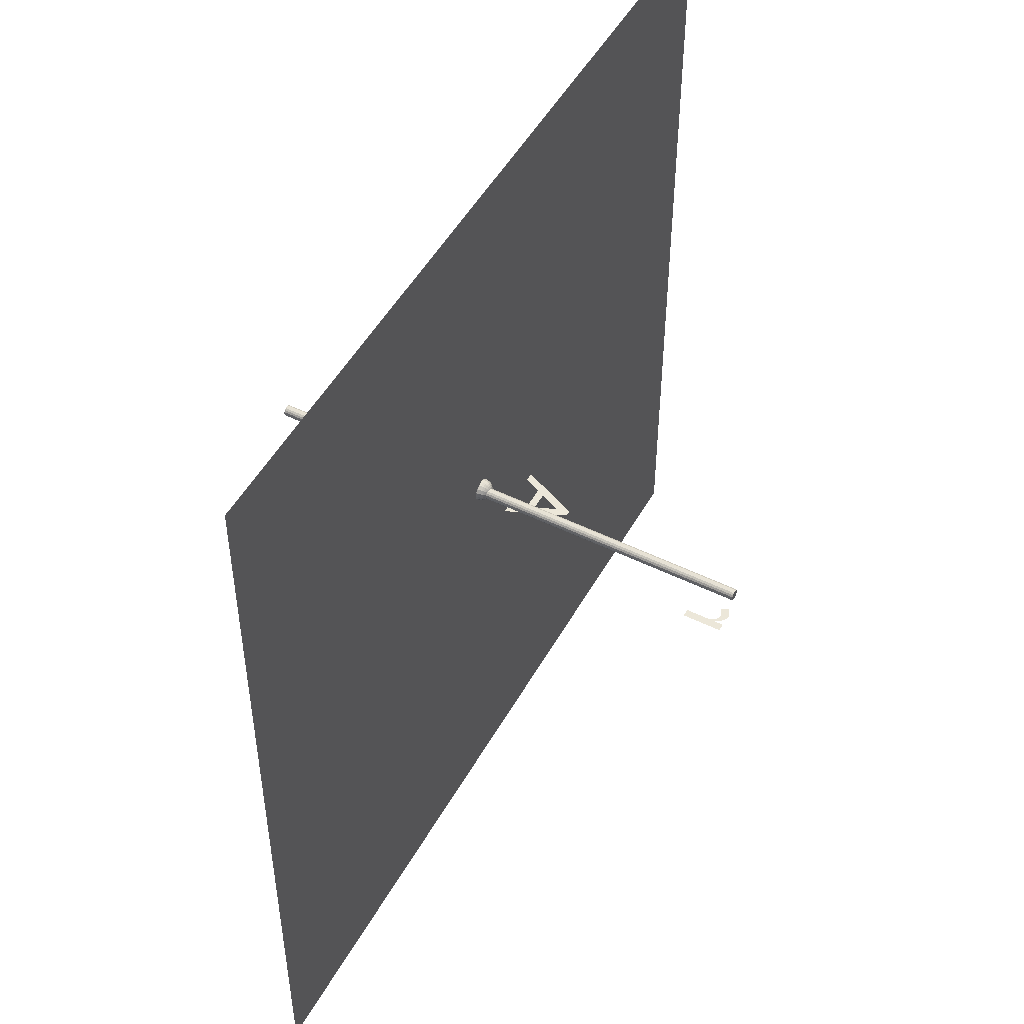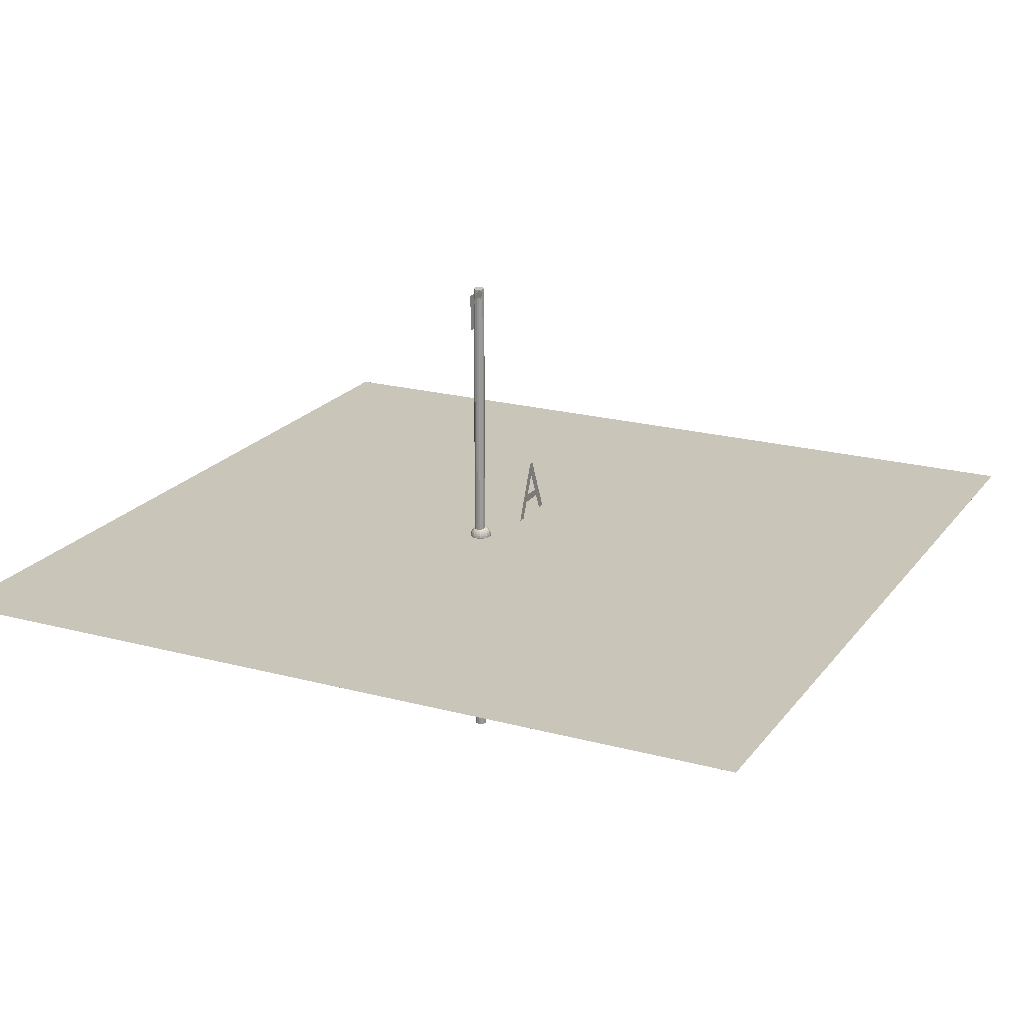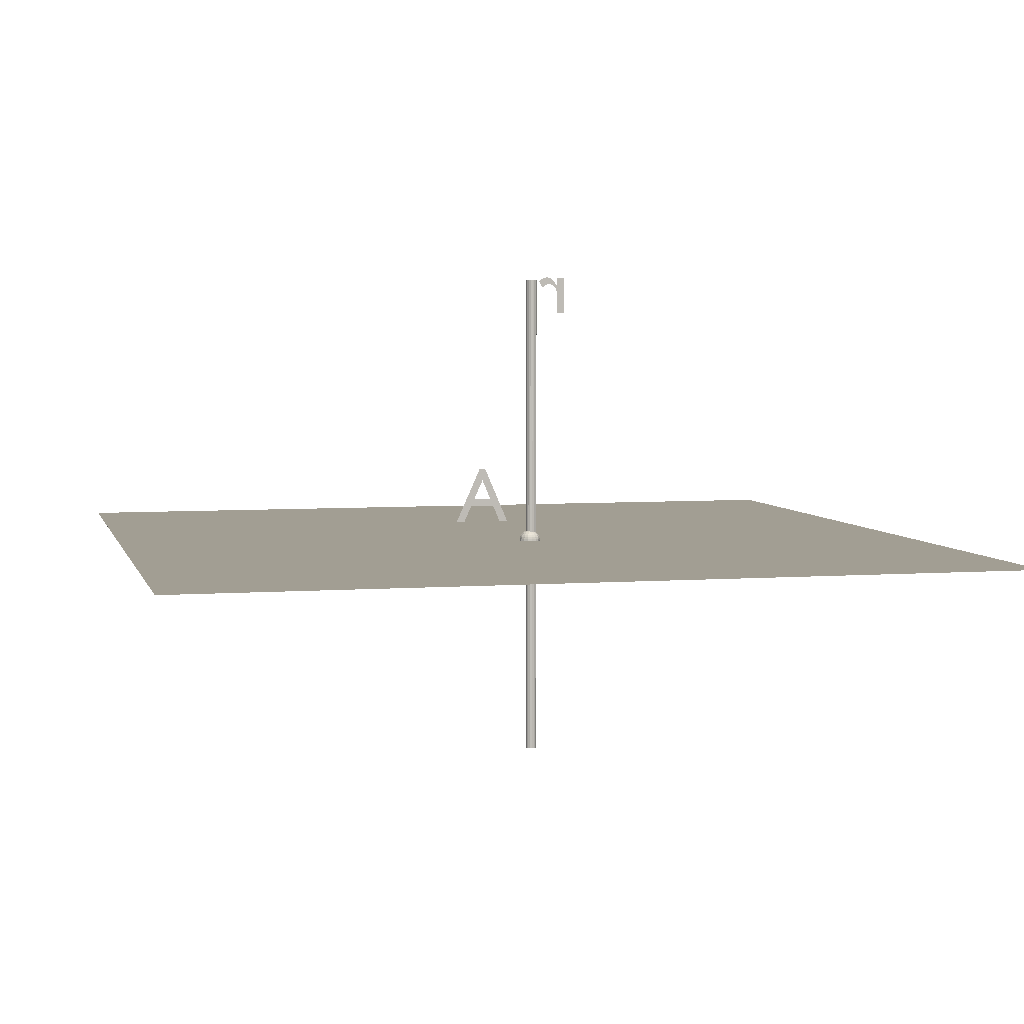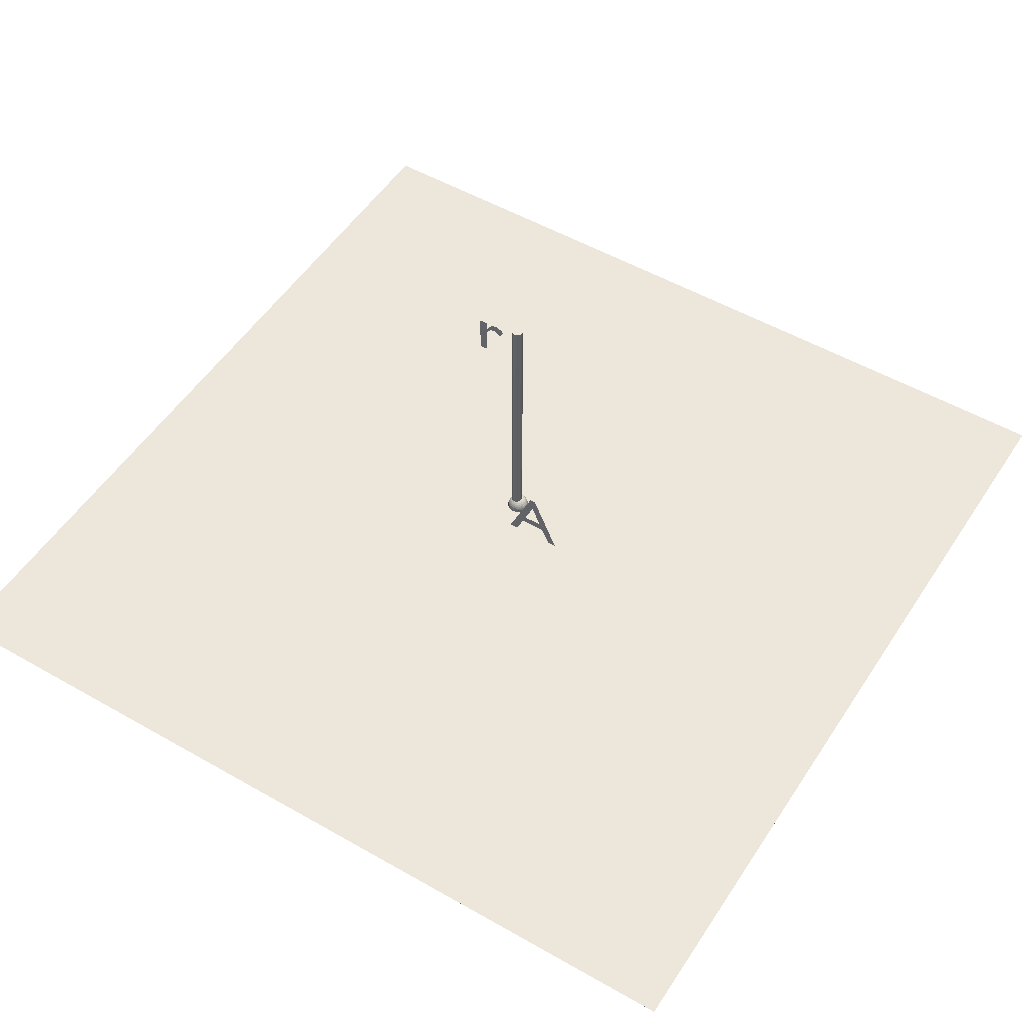
<metadata>
{"format":"obj","ext":"obj","renderer":"f3d","projection":"perspective","resolution":1024,"background":"white","views":[{"elev":50.0,"azim":118.4,"up":"+Z"},{"elev":20.7,"azim":116.0,"up":"+Y"},{"elev":5.0,"azim":-13.5,"up":"+Y"},{"elev":51.4,"azim":-148.0,"up":"+Y"}]}
</metadata>
<code>
o plano_alfa_Box_plano_alfa_Box.001
v -0.4862 -0.1269 -2.689
v 2.514 -0.1269 -2.689
v 2.514 -0.1269 0.3111
v -0.4862 -0.1269 0.3111
v -0.4862 -0.1269 -2.689
v 2.514 -0.1269 -2.689
v 2.514 -0.1269 0.3111
v -0.4862 -0.1269 0.3111
f 1 2 3 4
f 5 1 4 8
f 8 4 3 7
f 7 3 2 6
f 6 2 1 5
f 8 7 6 5
o reta_simples_Cylinder_reta_simples_Cylinder.002
v 1.062 0.8678 -1.054
v 1.062 -0.9322 -1.054
v 1.07 0.8678 -1.056
v 1.07 -0.9322 -1.056
v 1.076 0.8678 -1.06
v 1.076 -0.9322 -1.06
v 1.081 0.8678 -1.067
v 1.081 -0.9322 -1.067
v 1.082 0.8678 -1.074
v 1.082 -0.9322 -1.074
v 1.081 0.8678 -1.082
v 1.081 -0.9322 -1.082
v 1.076 0.8678 -1.088
v 1.076 -0.9322 -1.088
v 1.07 0.8678 -1.093
v 1.07 -0.9322 -1.093
v 1.062 0.8678 -1.094
v 1.062 -0.9322 -1.094
v 1.054 0.8678 -1.093
v 1.054 -0.9322 -1.093
v 1.048 0.8678 -1.088
v 1.048 -0.9322 -1.088
v 1.044 0.8678 -1.082
v 1.044 -0.9322 -1.082
v 1.042 0.8678 -1.074
v 1.042 -0.9322 -1.074
v 1.044 0.8678 -1.067
v 1.044 -0.9322 -1.067
v 1.048 0.8678 -1.06
v 1.048 -0.9322 -1.06
v 1.054 0.8678 -1.056
v 1.054 -0.9322 -1.056
f 12 11 9 10
f 14 13 11 12
f 16 15 13 14
f 18 17 15 16
f 20 19 17 18
f 22 21 19 20
f 24 23 21 22
f 26 25 23 24
f 28 27 25 26
f 30 29 27 28
f 32 31 29 30
f 34 33 31 32
f 36 35 33 34
f 38 37 35 36
f 40 39 37 38
f 10 9 39 40
f 9 11 13 15 17 19 21 23 25 27 29 31 33 35 37 39
f 40 38 36 34 32 30 28 26 24 22 20 18 16 14 12 10
o letraA_Text
v 0.8924 0.143 -1.218
v 0.9131 0.143 -1.218
v 1.001 -0.06278 -1.218
v 0.971 -0.06278 -1.218
v 0.9452 -0.00248 -1.218
v 0.8582 -0.00248 -1.218
v 0.8309 -0.06278 -1.218
v 0.8009 -0.06278 -1.218
v 0.9032 0.09802 -1.218
v 0.8702 0.02392 -1.218
v 0.9338 0.02392 -1.218
f 43 41 42
f 43 49 41
f 49 48 41
f 43 51 49
f 50 48 49
f 43 45 51
f 45 50 51
f 45 46 50
f 46 48 50
f 43 44 45
f 47 48 46
o letra_r_Text
v 1.2 0.8777 -1.109
v 1.2 0.743 -1.109
v 1.173 0.743 -1.109
v 1.173 0.8135 -1.109
v 1.173 0.8192 -1.109
v 1.172 0.8246 -1.109
v 1.17 0.8298 -1.109
v 1.168 0.8345 -1.109
v 1.166 0.8389 -1.109
v 1.163 0.8429 -1.109
v 1.16 0.8464 -1.109
v 1.157 0.8493 -1.109
v 1.153 0.8517 -1.109
v 1.149 0.8535 -1.109
v 1.145 0.8546 -1.109
v 1.14 0.8549 -1.109
v 1.138 0.8548 -1.109
v 1.137 0.8545 -1.109
v 1.135 0.854 -1.109
v 1.133 0.8533 -1.109
v 1.131 0.8523 -1.109
v 1.128 0.8513 -1.109
v 1.126 0.85 -1.109
v 1.124 0.8486 -1.109
v 1.122 0.8471 -1.109
v 1.119 0.8454 -1.109
v 1.117 0.8436 -1.109
v 1.115 0.8417 -1.109
v 1.101 0.8648 -1.109
v 1.104 0.8674 -1.109
v 1.107 0.8696 -1.109
v 1.109 0.8717 -1.109
v 1.112 0.8736 -1.109
v 1.115 0.8752 -1.109
v 1.117 0.8766 -1.109
v 1.12 0.8778 -1.109
v 1.123 0.8787 -1.109
v 1.125 0.8795 -1.109
v 1.128 0.88 -1.109
v 1.131 0.8803 -1.109
v 1.133 0.8804 -1.109
v 1.136 0.8802 -1.109
v 1.14 0.8796 -1.109
v 1.143 0.8785 -1.109
v 1.146 0.877 -1.109
v 1.149 0.875 -1.109
v 1.152 0.8725 -1.109
v 1.156 0.8696 -1.109
v 1.159 0.8661 -1.109
v 1.162 0.8621 -1.109
v 1.165 0.8576 -1.109
v 1.169 0.8525 -1.109
v 1.172 0.8468 -1.109
v 1.173 0.8468 -1.109
v 1.173 0.8777 -1.109
f 93 91 92
f 93 90 91
f 94 90 93
f 94 89 90
f 95 89 94
f 95 88 89
f 95 87 88
f 96 87 95
f 96 86 87
f 53 106 52
f 53 105 106
f 97 86 96
f 97 85 86
f 97 84 85
f 98 84 97
f 98 83 84
f 99 83 98
f 99 82 83
f 99 81 82
f 100 81 99
f 100 80 81
f 101 80 100
f 101 70 80
f 70 71 80
f 71 72 80
f 72 73 80
f 73 74 80
f 74 75 80
f 75 76 80
f 76 77 80
f 77 78 80
f 78 79 80
f 102 68 101
f 68 69 101
f 69 70 101
f 103 66 102
f 66 67 102
f 67 68 102
f 103 65 66
f 103 64 65
f 104 64 103
f 104 63 64
f 104 62 63
f 53 104 105
f 53 58 104
f 58 59 104
f 59 60 104
f 60 61 104
f 61 62 104
f 53 57 58
f 53 56 57
f 53 55 56
f 53 54 55
o ponto_central_Sphere
v 1.056 -0.08592 -1.075
v 1.056 -0.165 -1.075
v 1.056 -0.08668 -1.067
v 1.059 -0.08668 -1.067
v 1.062 -0.08668 -1.069
v 1.063 -0.08668 -1.072
v 1.064 -0.08668 -1.075
v 1.063 -0.08668 -1.078
v 1.062 -0.08668 -1.08
v 1.059 -0.08668 -1.082
v 1.056 -0.08668 -1.082
v 1.053 -0.08668 -1.082
v 1.051 -0.08668 -1.08
v 1.049 -0.08668 -1.078
v 1.048 -0.08668 -1.075
v 1.049 -0.08668 -1.072
v 1.051 -0.08668 -1.069
v 1.053 -0.08668 -1.067
v 1.056 -0.08894 -1.059
v 1.062 -0.08894 -1.061
v 1.067 -0.08894 -1.064
v 1.07 -0.08894 -1.069
v 1.071 -0.08894 -1.075
v 1.07 -0.08894 -1.08
v 1.067 -0.08894 -1.085
v 1.062 -0.08894 -1.089
v 1.056 -0.08894 -1.09
v 1.05 -0.08894 -1.089
v 1.045 -0.08894 -1.085
v 1.042 -0.08894 -1.08
v 1.041 -0.08894 -1.075
v 1.042 -0.08894 -1.069
v 1.045 -0.08894 -1.064
v 1.05 -0.08894 -1.061
v 1.056 -0.09259 -1.053
v 1.065 -0.09259 -1.054
v 1.072 -0.09259 -1.059
v 1.076 -0.09259 -1.066
v 1.078 -0.09259 -1.075
v 1.076 -0.09259 -1.083
v 1.072 -0.09259 -1.09
v 1.065 -0.09259 -1.095
v 1.056 -0.09259 -1.097
v 1.048 -0.09259 -1.095
v 1.041 -0.09259 -1.09
v 1.036 -0.09259 -1.083
v 1.034 -0.09259 -1.075
v 1.036 -0.09259 -1.066
v 1.041 -0.09259 -1.059
v 1.048 -0.09259 -1.054
v 1.056 -0.09751 -1.047
v 1.067 -0.09751 -1.049
v 1.076 -0.09751 -1.055
v 1.082 -0.09751 -1.064
v 1.084 -0.09751 -1.075
v 1.082 -0.09751 -1.085
v 1.076 -0.09751 -1.094
v 1.067 -0.09751 -1.1
v 1.056 -0.09751 -1.103
v 1.045 -0.09751 -1.1
v 1.036 -0.09751 -1.094
v 1.03 -0.09751 -1.085
v 1.028 -0.09751 -1.075
v 1.03 -0.09751 -1.064
v 1.036 -0.09751 -1.055
v 1.045 -0.09751 -1.049
v 1.056 -0.1035 -1.042
v 1.069 -0.1035 -1.044
v 1.079 -0.1035 -1.051
v 1.087 -0.1035 -1.062
v 1.089 -0.1035 -1.075
v 1.087 -0.1035 -1.087
v 1.079 -0.1035 -1.098
v 1.069 -0.1035 -1.105
v 1.056 -0.1035 -1.107
v 1.044 -0.1035 -1.105
v 1.033 -0.1035 -1.098
v 1.026 -0.1035 -1.087
v 1.023 -0.1035 -1.075
v 1.026 -0.1035 -1.062
v 1.033 -0.1035 -1.051
v 1.044 -0.1035 -1.044
v 1.056 -0.1103 -1.038
v 1.07 -0.1103 -1.041
v 1.082 -0.1103 -1.049
v 1.09 -0.1103 -1.061
v 1.093 -0.1103 -1.075
v 1.09 -0.1103 -1.089
v 1.082 -0.1103 -1.1
v 1.07 -0.1103 -1.108
v 1.056 -0.1103 -1.111
v 1.042 -0.1103 -1.108
v 1.03 -0.1103 -1.1
v 1.022 -0.1103 -1.089
v 1.02 -0.1103 -1.075
v 1.022 -0.1103 -1.061
v 1.03 -0.1103 -1.049
v 1.042 -0.1103 -1.041
v 1.056 -0.1178 -1.036
v 1.071 -0.1178 -1.039
v 1.084 -0.1178 -1.047
v 1.092 -0.1178 -1.06
v 1.095 -0.1178 -1.075
v 1.092 -0.1178 -1.089
v 1.084 -0.1178 -1.102
v 1.071 -0.1178 -1.11
v 1.056 -0.1178 -1.113
v 1.041 -0.1178 -1.11
v 1.029 -0.1178 -1.102
v 1.02 -0.1178 -1.089
v 1.017 -0.1178 -1.075
v 1.02 -0.1178 -1.06
v 1.029 -0.1178 -1.047
v 1.041 -0.1178 -1.039
v 1.056 -0.1255 -1.035
v 1.071 -0.1255 -1.038
v 1.084 -0.1255 -1.047
v 1.093 -0.1255 -1.059
v 1.096 -0.1255 -1.075
v 1.093 -0.1255 -1.09
v 1.084 -0.1255 -1.103
v 1.071 -0.1255 -1.111
v 1.056 -0.1255 -1.114
v 1.041 -0.1255 -1.111
v 1.028 -0.1255 -1.103
v 1.02 -0.1255 -1.09
v 1.017 -0.1255 -1.075
v 1.02 -0.1255 -1.059
v 1.028 -0.1255 -1.047
v 1.041 -0.1255 -1.038
v 1.056 -0.1332 -1.036
v 1.071 -0.1332 -1.039
v 1.084 -0.1332 -1.047
v 1.092 -0.1332 -1.06
v 1.095 -0.1332 -1.075
v 1.092 -0.1332 -1.089
v 1.084 -0.1332 -1.102
v 1.071 -0.1332 -1.11
v 1.056 -0.1332 -1.113
v 1.041 -0.1332 -1.11
v 1.029 -0.1332 -1.102
v 1.02 -0.1332 -1.089
v 1.017 -0.1332 -1.075
v 1.02 -0.1332 -1.06
v 1.029 -0.1332 -1.047
v 1.041 -0.1332 -1.039
v 1.056 -0.1406 -1.038
v 1.07 -0.1406 -1.041
v 1.082 -0.1406 -1.049
v 1.09 -0.1406 -1.061
v 1.093 -0.1406 -1.075
v 1.09 -0.1406 -1.089
v 1.082 -0.1406 -1.1
v 1.07 -0.1406 -1.108
v 1.056 -0.1406 -1.111
v 1.042 -0.1406 -1.108
v 1.03 -0.1406 -1.1
v 1.022 -0.1406 -1.089
v 1.02 -0.1406 -1.075
v 1.022 -0.1406 -1.061
v 1.03 -0.1406 -1.049
v 1.042 -0.1406 -1.041
v 1.056 -0.1475 -1.042
v 1.069 -0.1475 -1.044
v 1.079 -0.1475 -1.051
v 1.087 -0.1475 -1.062
v 1.089 -0.1475 -1.075
v 1.087 -0.1475 -1.087
v 1.079 -0.1475 -1.098
v 1.069 -0.1475 -1.105
v 1.056 -0.1475 -1.107
v 1.044 -0.1475 -1.105
v 1.033 -0.1475 -1.098
v 1.026 -0.1475 -1.087
v 1.023 -0.1475 -1.075
v 1.026 -0.1475 -1.062
v 1.033 -0.1475 -1.051
v 1.044 -0.1475 -1.044
v 1.056 -0.1535 -1.047
v 1.067 -0.1535 -1.049
v 1.076 -0.1535 -1.055
v 1.082 -0.1535 -1.064
v 1.084 -0.1535 -1.075
v 1.082 -0.1535 -1.085
v 1.076 -0.1535 -1.094
v 1.067 -0.1535 -1.1
v 1.056 -0.1535 -1.103
v 1.045 -0.1535 -1.1
v 1.036 -0.1535 -1.094
v 1.03 -0.1535 -1.085
v 1.028 -0.1535 -1.075
v 1.03 -0.1535 -1.064
v 1.036 -0.1535 -1.055
v 1.045 -0.1535 -1.049
v 1.056 -0.1584 -1.053
v 1.065 -0.1584 -1.054
v 1.072 -0.1584 -1.059
v 1.076 -0.1584 -1.066
v 1.078 -0.1584 -1.075
v 1.076 -0.1584 -1.083
v 1.072 -0.1584 -1.09
v 1.065 -0.1584 -1.095
v 1.056 -0.1584 -1.097
v 1.048 -0.1584 -1.095
v 1.041 -0.1584 -1.09
v 1.036 -0.1584 -1.083
v 1.034 -0.1584 -1.075
v 1.036 -0.1584 -1.066
v 1.041 -0.1584 -1.059
v 1.048 -0.1584 -1.054
v 1.056 -0.162 -1.059
v 1.062 -0.162 -1.061
v 1.067 -0.162 -1.064
v 1.07 -0.162 -1.069
v 1.071 -0.162 -1.075
v 1.07 -0.162 -1.08
v 1.067 -0.162 -1.085
v 1.062 -0.162 -1.089
v 1.056 -0.162 -1.09
v 1.05 -0.162 -1.089
v 1.045 -0.162 -1.085
v 1.042 -0.162 -1.08
v 1.041 -0.162 -1.075
v 1.042 -0.162 -1.069
v 1.045 -0.162 -1.064
v 1.05 -0.162 -1.061
v 1.056 -0.1643 -1.067
v 1.059 -0.1643 -1.067
v 1.062 -0.1643 -1.069
v 1.063 -0.1643 -1.072
v 1.064 -0.1643 -1.075
v 1.063 -0.1643 -1.078
v 1.062 -0.1643 -1.08
v 1.059 -0.1643 -1.082
v 1.056 -0.1643 -1.082
v 1.053 -0.1643 -1.082
v 1.051 -0.1643 -1.08
v 1.049 -0.1643 -1.078
v 1.048 -0.1643 -1.075
v 1.049 -0.1643 -1.072
v 1.051 -0.1643 -1.069
v 1.053 -0.1643 -1.067
f 107 109 110
f 107 110 111
f 107 111 112
f 107 112 113
f 107 113 114
f 107 114 115
f 107 115 116
f 107 116 117
f 107 117 118
f 107 118 119
f 107 119 120
f 107 120 121
f 107 121 122
f 107 122 123
f 107 123 124
f 107 124 109
f 109 125 126 110
f 110 126 127 111
f 111 127 128 112
f 112 128 129 113
f 113 129 130 114
f 114 130 131 115
f 115 131 132 116
f 116 132 133 117
f 117 133 134 118
f 118 134 135 119
f 119 135 136 120
f 120 136 137 121
f 121 137 138 122
f 122 138 139 123
f 123 139 140 124
f 124 140 125 109
f 125 141 142 126
f 126 142 143 127
f 127 143 144 128
f 128 144 145 129
f 129 145 146 130
f 130 146 147 131
f 131 147 148 132
f 132 148 149 133
f 133 149 150 134
f 134 150 151 135
f 135 151 152 136
f 136 152 153 137
f 137 153 154 138
f 138 154 155 139
f 139 155 156 140
f 140 156 141 125
f 141 157 158 142
f 142 158 159 143
f 143 159 160 144
f 144 160 161 145
f 145 161 162 146
f 146 162 163 147
f 147 163 164 148
f 148 164 165 149
f 149 165 166 150
f 150 166 167 151
f 151 167 168 152
f 152 168 169 153
f 153 169 170 154
f 154 170 171 155
f 155 171 172 156
f 156 172 157 141
f 157 173 174 158
f 158 174 175 159
f 159 175 176 160
f 160 176 177 161
f 161 177 178 162
f 162 178 179 163
f 163 179 180 164
f 164 180 181 165
f 165 181 182 166
f 166 182 183 167
f 167 183 184 168
f 168 184 185 169
f 169 185 186 170
f 170 186 187 171
f 171 187 188 172
f 172 188 173 157
f 173 189 190 174
f 174 190 191 175
f 175 191 192 176
f 176 192 193 177
f 177 193 194 178
f 178 194 195 179
f 179 195 196 180
f 180 196 197 181
f 181 197 198 182
f 182 198 199 183
f 183 199 200 184
f 184 200 201 185
f 185 201 202 186
f 186 202 203 187
f 187 203 204 188
f 188 204 189 173
f 189 205 206 190
f 190 206 207 191
f 191 207 208 192
f 192 208 209 193
f 193 209 210 194
f 194 210 211 195
f 195 211 212 196
f 196 212 213 197
f 197 213 214 198
f 198 214 215 199
f 199 215 216 200
f 200 216 217 201
f 201 217 218 202
f 202 218 219 203
f 203 219 220 204
f 204 220 205 189
f 205 221 222 206
f 206 222 223 207
f 207 223 224 208
f 208 224 225 209
f 209 225 226 210
f 210 226 227 211
f 211 227 228 212
f 212 228 229 213
f 213 229 230 214
f 214 230 231 215
f 215 231 232 216
f 216 232 233 217
f 217 233 234 218
f 218 234 235 219
f 219 235 236 220
f 220 236 221 205
f 221 237 238 222
f 222 238 239 223
f 223 239 240 224
f 224 240 241 225
f 225 241 242 226
f 226 242 243 227
f 227 243 244 228
f 228 244 245 229
f 229 245 246 230
f 230 246 247 231
f 231 247 248 232
f 232 248 249 233
f 233 249 250 234
f 234 250 251 235
f 235 251 252 236
f 236 252 237 221
f 237 253 254 238
f 238 254 255 239
f 239 255 256 240
f 240 256 257 241
f 241 257 258 242
f 242 258 259 243
f 243 259 260 244
f 244 260 261 245
f 245 261 262 246
f 246 262 263 247
f 247 263 264 248
f 248 264 265 249
f 249 265 266 250
f 250 266 267 251
f 251 267 268 252
f 252 268 253 237
f 253 269 270 254
f 254 270 271 255
f 255 271 272 256
f 256 272 273 257
f 257 273 274 258
f 258 274 275 259
f 259 275 276 260
f 260 276 277 261
f 261 277 278 262
f 262 278 279 263
f 263 279 280 264
f 264 280 281 265
f 265 281 282 266
f 266 282 283 267
f 267 283 284 268
f 268 284 269 253
f 269 285 286 270
f 270 286 287 271
f 271 287 288 272
f 272 288 289 273
f 273 289 290 274
f 274 290 291 275
f 275 291 292 276
f 276 292 293 277
f 277 293 294 278
f 278 294 295 279
f 279 295 296 280
f 280 296 297 281
f 281 297 298 282
f 282 298 299 283
f 283 299 300 284
f 284 300 285 269
f 285 301 302 286
f 286 302 303 287
f 287 303 304 288
f 288 304 305 289
f 289 305 306 290
f 290 306 307 291
f 291 307 308 292
f 292 308 309 293
f 293 309 310 294
f 294 310 311 295
f 295 311 312 296
f 296 312 313 297
f 297 313 314 298
f 298 314 315 299
f 299 315 316 300
f 300 316 301 285
f 301 317 318 302
f 302 318 319 303
f 303 319 320 304
f 304 320 321 305
f 305 321 322 306
f 306 322 323 307
f 307 323 324 308
f 308 324 325 309
f 309 325 326 310
f 310 326 327 311
f 311 327 328 312
f 312 328 329 313
f 313 329 330 314
f 314 330 331 315
f 315 331 332 316
f 316 332 317 301
f 317 333 334 318
f 318 334 335 319
f 319 335 336 320
f 320 336 337 321
f 321 337 338 322
f 322 338 339 323
f 323 339 340 324
f 324 340 341 325
f 325 341 342 326
f 326 342 343 327
f 327 343 344 328
f 328 344 345 329
f 329 345 346 330
f 330 346 347 331
f 331 347 348 332
f 332 348 333 317
f 108 334 333
f 108 335 334
f 108 336 335
f 108 337 336
f 108 338 337
f 108 339 338
f 108 340 339
f 108 341 340
f 108 342 341
f 108 343 342
f 108 344 343
f 108 345 344
f 108 346 345
f 108 347 346
f 108 348 347
f 108 333 348

</code>
